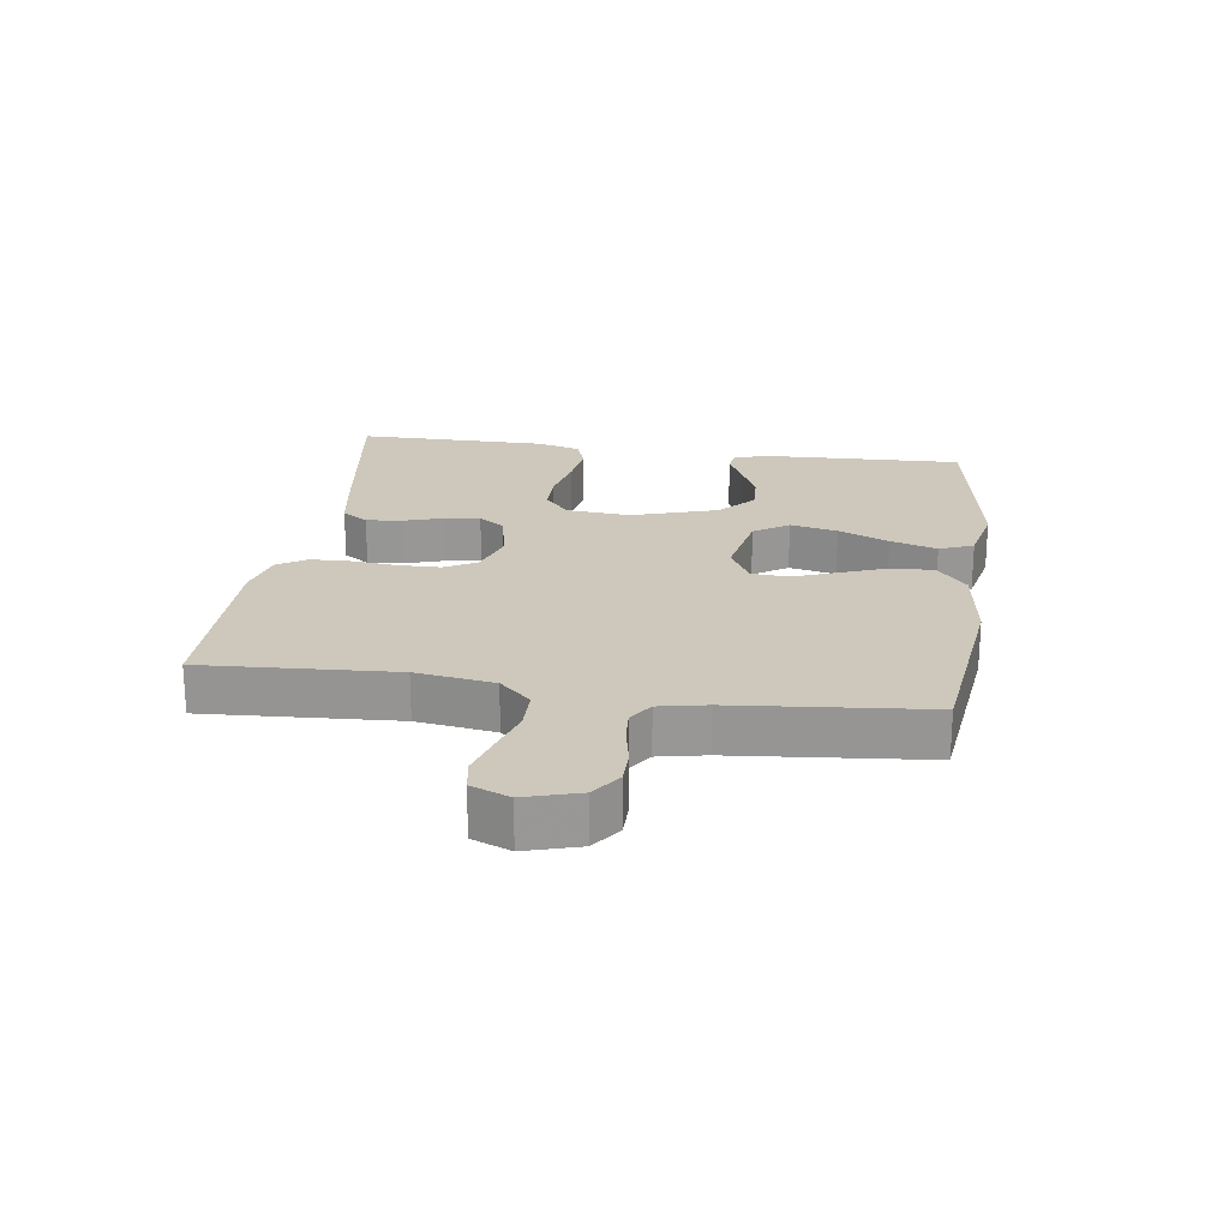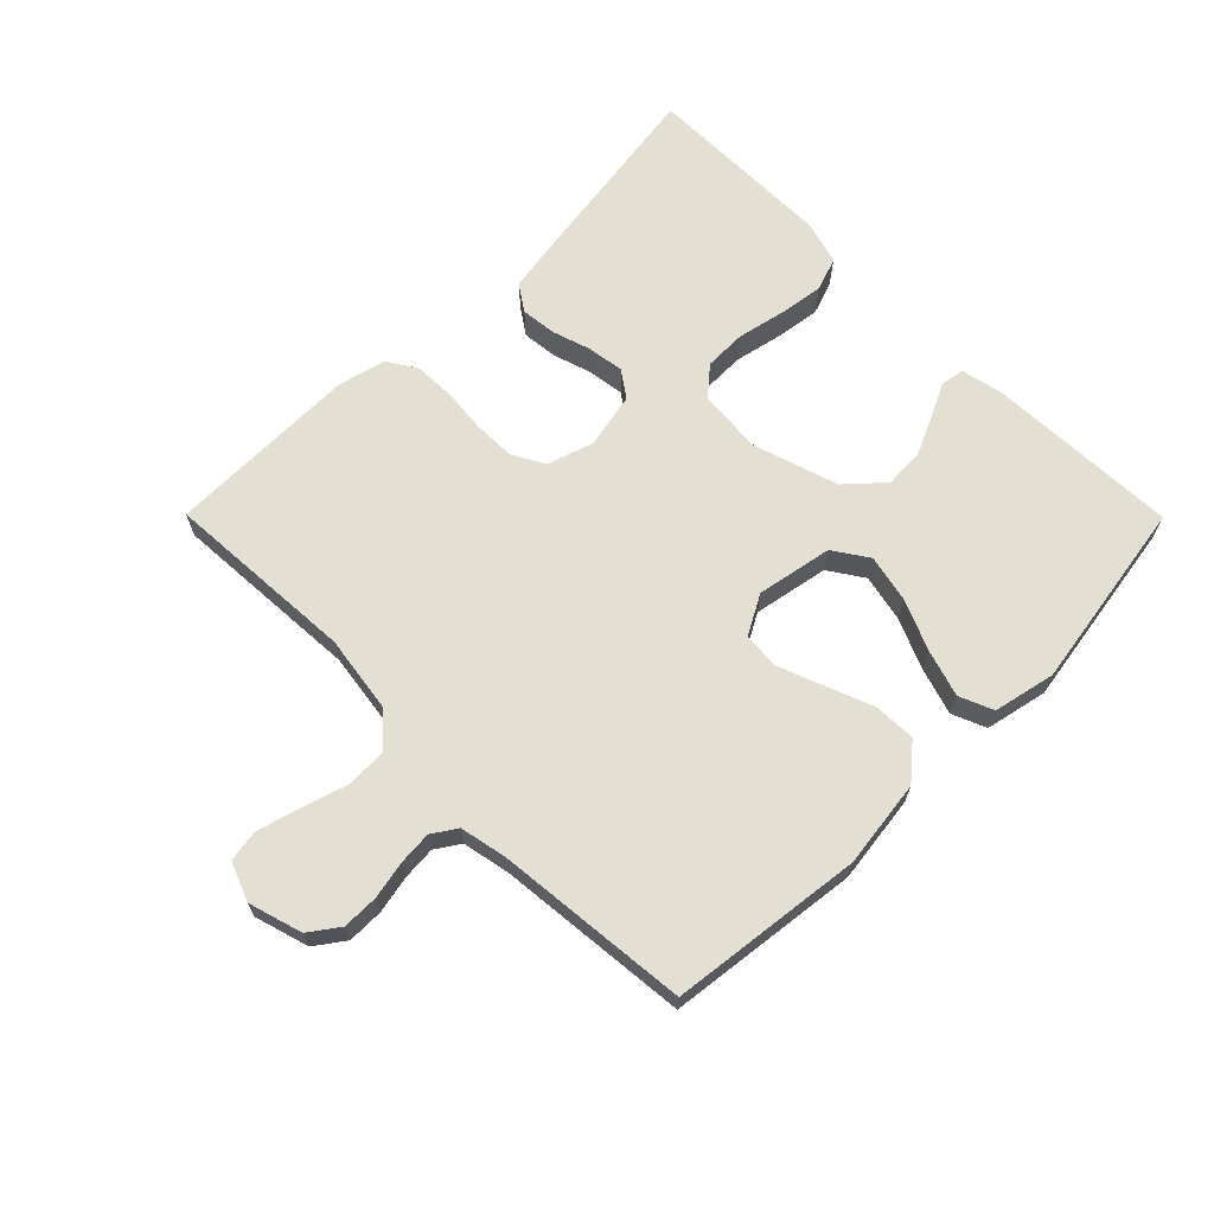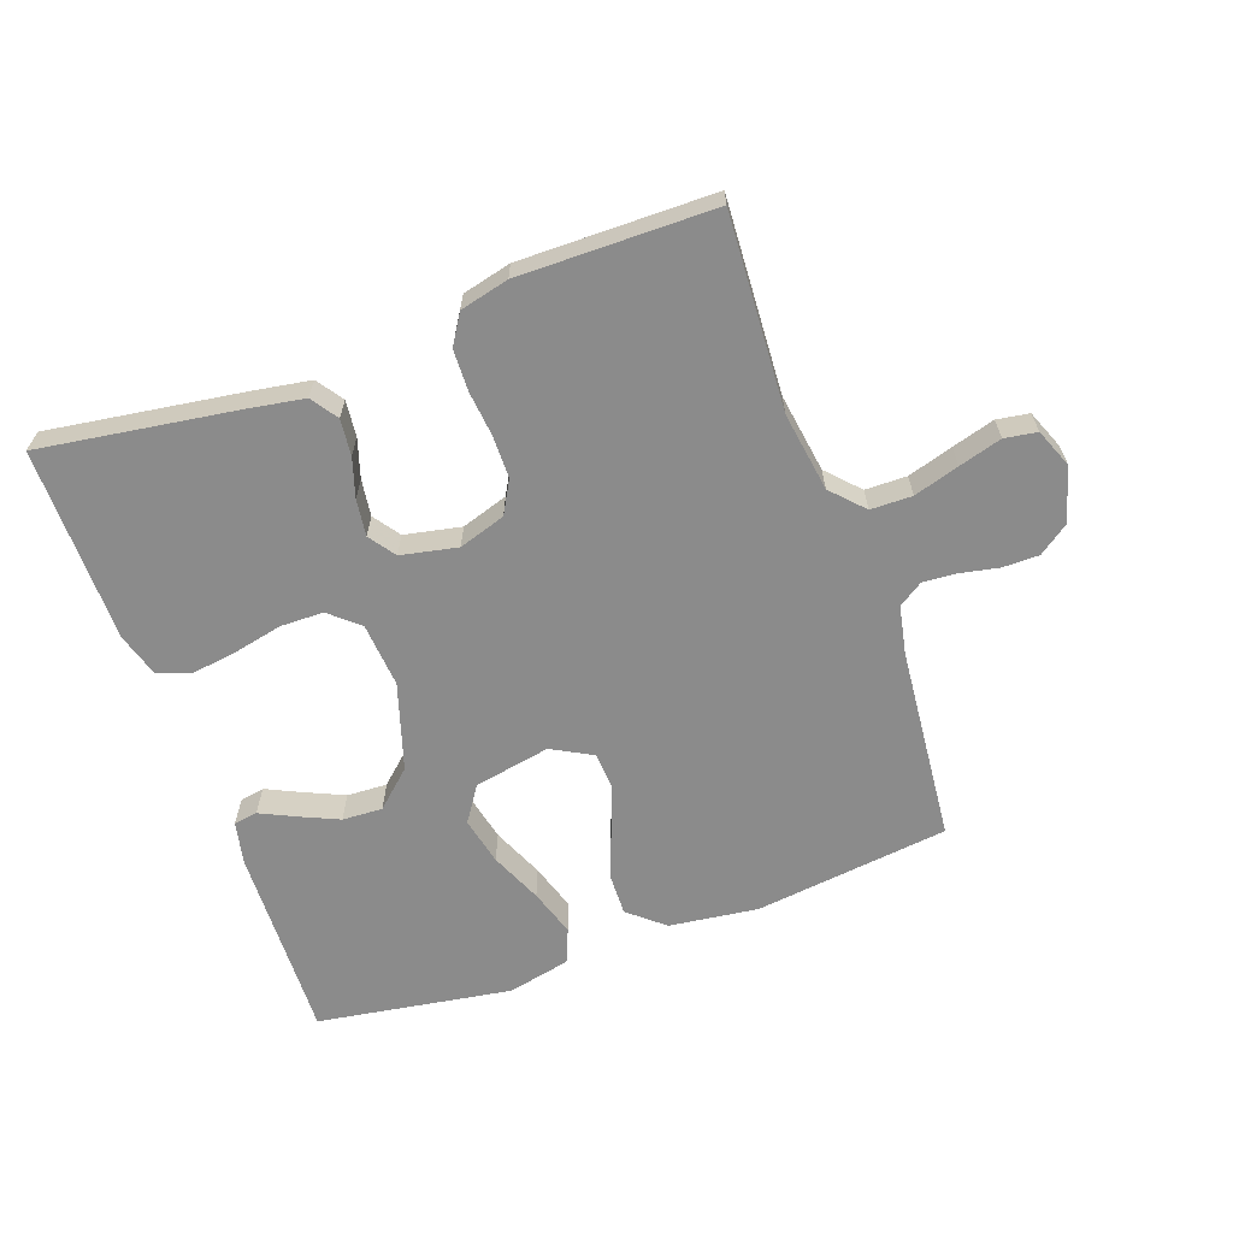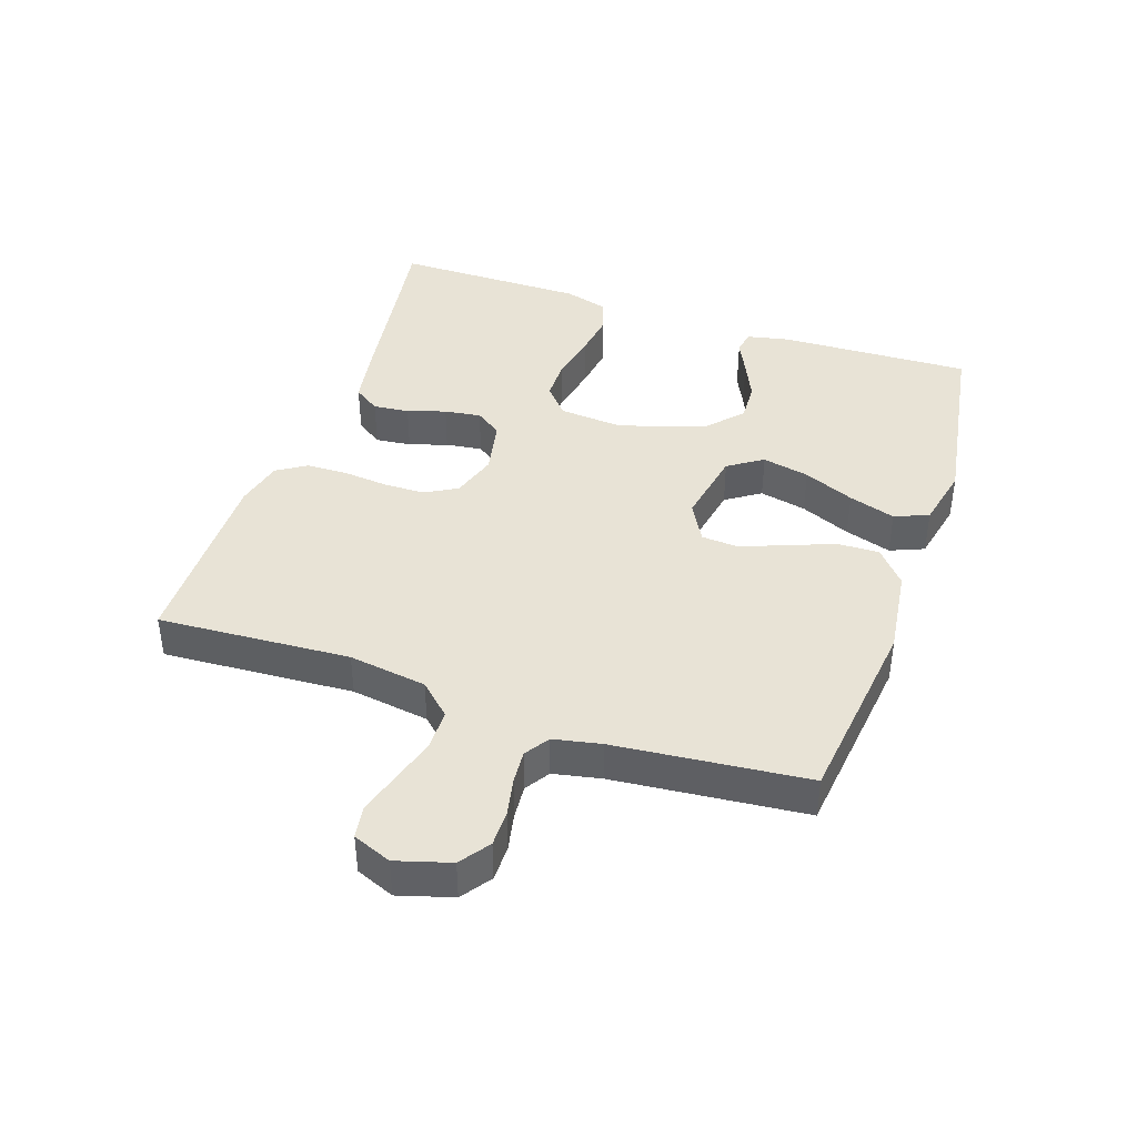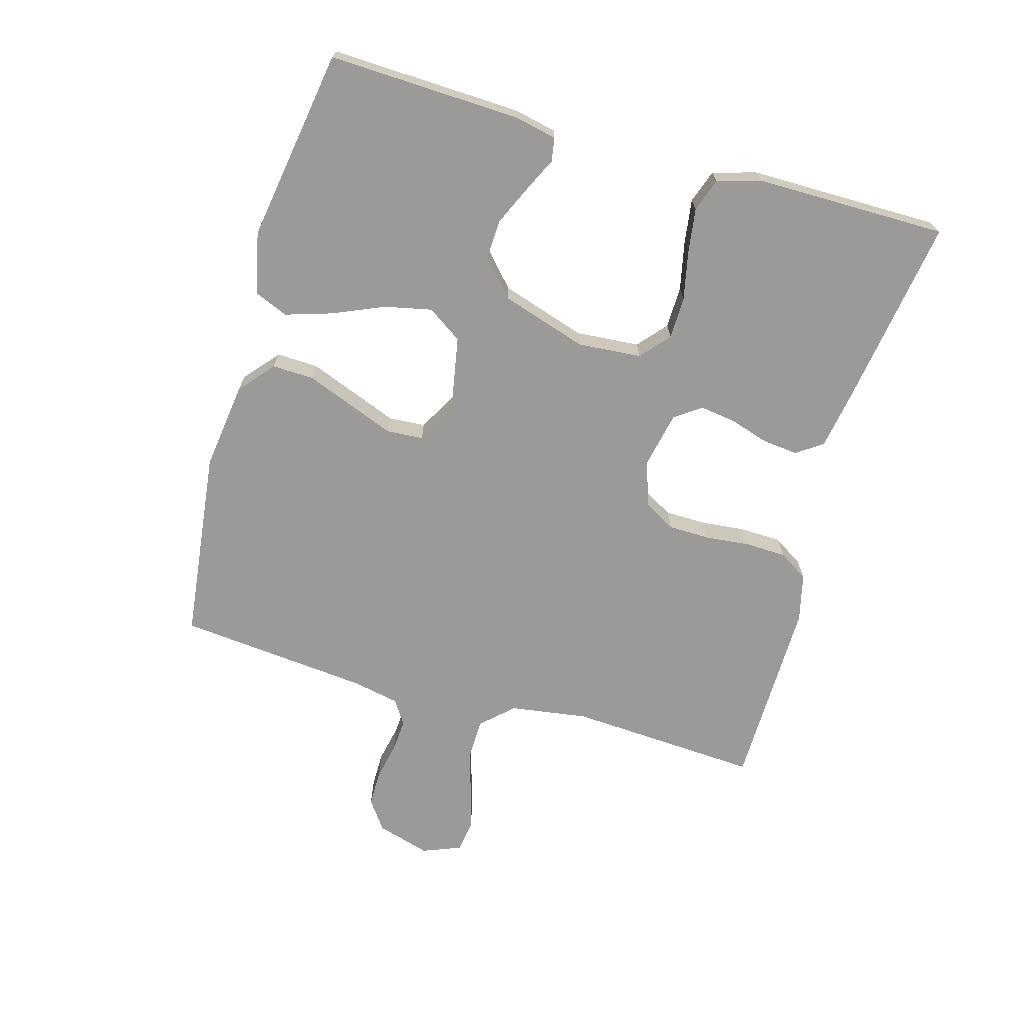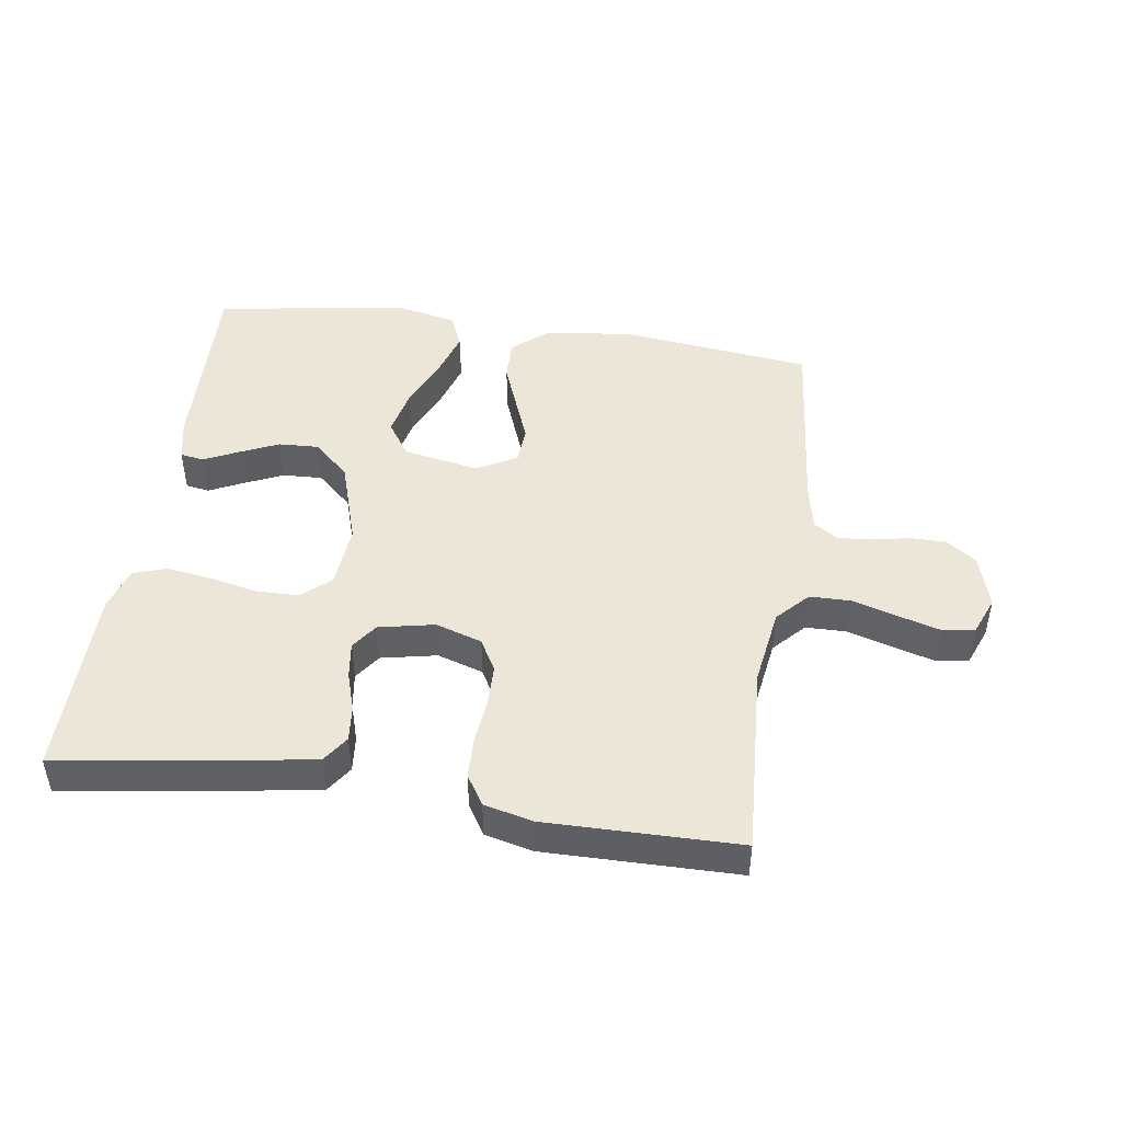
<metadata>
{"format":"obj","ext":"obj","renderer":"f3d","projection":"perspective","resolution":1024,"background":"white","views":[{"elev":22.0,"azim":98.2,"up":"+Y"},{"elev":66.5,"azim":135.2,"up":"+Y"},{"elev":-63.9,"azim":19.9,"up":"+Y"},{"elev":41.4,"azim":108.8,"up":"+Y"},{"elev":-69.4,"azim":-105.9,"up":"+Y"},{"elev":46.5,"azim":8.4,"up":"+Y"}]}
</metadata>
<code>
v 0.5 0.07 0.5
v 0.482 0.07 0.2
v 0.5 0.07 0.078
v 0.546 0.07 0.029
v 0.61 0.07 0.028
v 0.68 0.07 0.049
v 0.746 0.07 0.068
v 0.796 0.07 0.06
v 0.82 0.07 0
v 0.795 0.07 -0.084
v 0.749 0.07 -0.117
v 0.693 0.07 -0.117
v 0.634 0.07 -0.105
v 0.582 0.07 -0.101
v 0.544 0.07 -0.126
v 0.529 0.07 -0.2
v 0.5 0.07 -0.5
v 0.2 0.07 -0.536
v 0.063 0.07 -0.518
v 0.009 0.07 -0.472
v 0.011 0.07 -0.407
v 0.039 0.07 -0.334
v 0.066 0.07 -0.264
v 0.062 0.07 -0.206
v 0 0.07 -0.172
v -0.118 0.07 -0.194
v -0.154 0.07 -0.248
v -0.138 0.07 -0.322
v -0.104 0.07 -0.401
v -0.081 0.07 -0.474
v -0.103 0.07 -0.527
v -0.2 0.07 -0.548
v -0.5 0.07 -0.5
v -0.489 0.07 -0.2
v -0.475 0.07 -0.134
v -0.438 0.07 -0.128
v -0.386 0.07 -0.153
v -0.324 0.07 -0.181
v -0.262 0.07 -0.184
v -0.206 0.07 -0.133
v -0.164 0.07 0
v -0.172 0.07 0.1
v -0.217 0.07 0.139
v -0.283 0.07 0.14
v -0.358 0.07 0.124
v -0.428 0.07 0.114
v -0.48 0.07 0.132
v -0.5 0.07 0.2
v -0.5 0.07 0.5
v -0.2 0.07 0.455
v -0.111 0.07 0.44
v -0.083 0.07 0.399
v -0.089 0.07 0.343
v -0.108 0.07 0.283
v -0.116 0.07 0.226
v -0.087 0.07 0.185
v 0 0.07 0.167
v 0.072 0.07 0.19
v 0.1 0.07 0.24
v 0.101 0.07 0.305
v 0.094 0.07 0.375
v 0.096 0.07 0.439
v 0.125 0.07 0.485
v 0.2 0.07 0.503
v 0.5 0 0.5
v 0.482 0 0.2
v 0.5 0 0.078
v 0.546 0 0.029
v 0.61 0 0.028
v 0.68 0 0.049
v 0.746 0 0.068
v 0.796 0 0.06
v 0.82 0 0
v 0.795 0 -0.084
v 0.749 0 -0.117
v 0.693 0 -0.117
v 0.634 0 -0.105
v 0.582 0 -0.101
v 0.544 0 -0.126
v 0.529 0 -0.2
v 0.5 0 -0.5
v 0.2 0 -0.536
v 0.063 0 -0.518
v 0.009 0 -0.472
v 0.011 0 -0.407
v 0.039 0 -0.334
v 0.066 0 -0.264
v 0.062 0 -0.206
v 0 0 -0.172
v -0.118 0 -0.194
v -0.154 0 -0.248
v -0.138 0 -0.322
v -0.104 0 -0.401
v -0.081 0 -0.474
v -0.103 0 -0.527
v -0.2 0 -0.548
v -0.5 0 -0.5
v -0.489 0 -0.2
v -0.475 0 -0.134
v -0.438 0 -0.128
v -0.386 0 -0.153
v -0.324 0 -0.181
v -0.262 0 -0.184
v -0.206 0 -0.133
v -0.164 0 0
v -0.172 0 0.1
v -0.217 0 0.139
v -0.283 0 0.14
v -0.358 0 0.124
v -0.428 0 0.114
v -0.48 0 0.132
v -0.5 0 0.2
v -0.5 0 0.5
v -0.2 0 0.455
v -0.111 0 0.44
v -0.083 0 0.399
v -0.089 0 0.343
v -0.108 0 0.283
v -0.116 0 0.226
v -0.087 0 0.185
v 0 0 0.167
v 0.072 0 0.19
v 0.1 0 0.24
v 0.101 0 0.305
v 0.094 0 0.375
v 0.096 0 0.439
v 0.125 0 0.485
v 0.2 0 0.503
f 64 1 2
f 63 64 2
f 62 63 2
f 61 62 2
f 60 61 2
f 59 60 2 3
f 58 59 3 4
f 57 58 4
f 56 57 4
f 52 53 54
f 51 52 54
f 50 51 54
f 49 50 54
f 48 49 54
f 47 48 54
f 46 47 54
f 45 46 54
f 44 45 54
f 43 44 54 55
f 42 43 55 56
f 35 36 37
f 34 35 37
f 33 34 37
f 32 33 37
f 31 32 37
f 30 31 37
f 29 30 37
f 28 29 37
f 28 37 38
f 27 28 38 39
f 21 22 23
f 20 21 23
f 19 20 23
f 18 19 23
f 17 18 23
f 16 17 23
f 15 16 23 24
f 14 15 24 25
f 11 12 13
f 10 11 13
f 9 10 13
f 8 9 13
f 7 8 13
f 6 7 13
f 5 6 13
f 4 5 13 14
f 4 14 25
f 56 4 25
f 42 56 25
f 41 42 25
f 26 27 39 40
f 25 26 40 41
f 66 65 128
f 66 128 127
f 66 127 126
f 66 126 125
f 66 125 124
f 67 66 124 123
f 68 67 123 122
f 68 122 121
f 68 121 120
f 118 117 116
f 118 116 115
f 118 115 114
f 118 114 113
f 118 113 112
f 118 112 111
f 118 111 110
f 118 110 109
f 118 109 108
f 119 118 108 107
f 120 119 107 106
f 101 100 99
f 101 99 98
f 101 98 97
f 101 97 96
f 101 96 95
f 101 95 94
f 101 94 93
f 101 93 92
f 102 101 92
f 103 102 92 91
f 87 86 85
f 87 85 84
f 87 84 83
f 87 83 82
f 87 82 81
f 87 81 80
f 88 87 80 79
f 89 88 79 78
f 77 76 75
f 77 75 74
f 77 74 73
f 77 73 72
f 77 72 71
f 77 71 70
f 77 70 69
f 78 77 69 68
f 89 78 68
f 89 68 120
f 89 120 106
f 89 106 105
f 104 103 91 90
f 105 104 90 89
f 1 65 66 2
f 2 66 67 3
f 3 67 68 4
f 4 68 69 5
f 5 69 70 6
f 6 70 71 7
f 7 71 72 8
f 8 72 73 9
f 9 73 74 10
f 10 74 75 11
f 11 75 76 12
f 12 76 77 13
f 13 77 78 14
f 14 78 79 15
f 15 79 80 16
f 16 80 81 17
f 17 81 82 18
f 18 82 83 19
f 19 83 84 20
f 20 84 85 21
f 21 85 86 22
f 22 86 87 23
f 23 87 88 24
f 24 88 89 25
f 25 89 90 26
f 26 90 91 27
f 27 91 92 28
f 28 92 93 29
f 29 93 94 30
f 30 94 95 31
f 31 95 96 32
f 32 96 97 33
f 33 97 98 34
f 34 98 99 35
f 35 99 100 36
f 36 100 101 37
f 37 101 102 38
f 38 102 103 39
f 39 103 104 40
f 40 104 105 41
f 41 105 106 42
f 42 106 107 43
f 43 107 108 44
f 44 108 109 45
f 45 109 110 46
f 46 110 111 47
f 47 111 112 48
f 48 112 113 49
f 49 113 114 50
f 50 114 115 51
f 51 115 116 52
f 52 116 117 53
f 53 117 118 54
f 54 118 119 55
f 55 119 120 56
f 56 120 121 57
f 57 121 122 58
f 58 122 123 59
f 59 123 124 60
f 60 124 125 61
f 61 125 126 62
f 62 126 127 63
f 63 127 128 64
f 64 128 65 1

</code>
